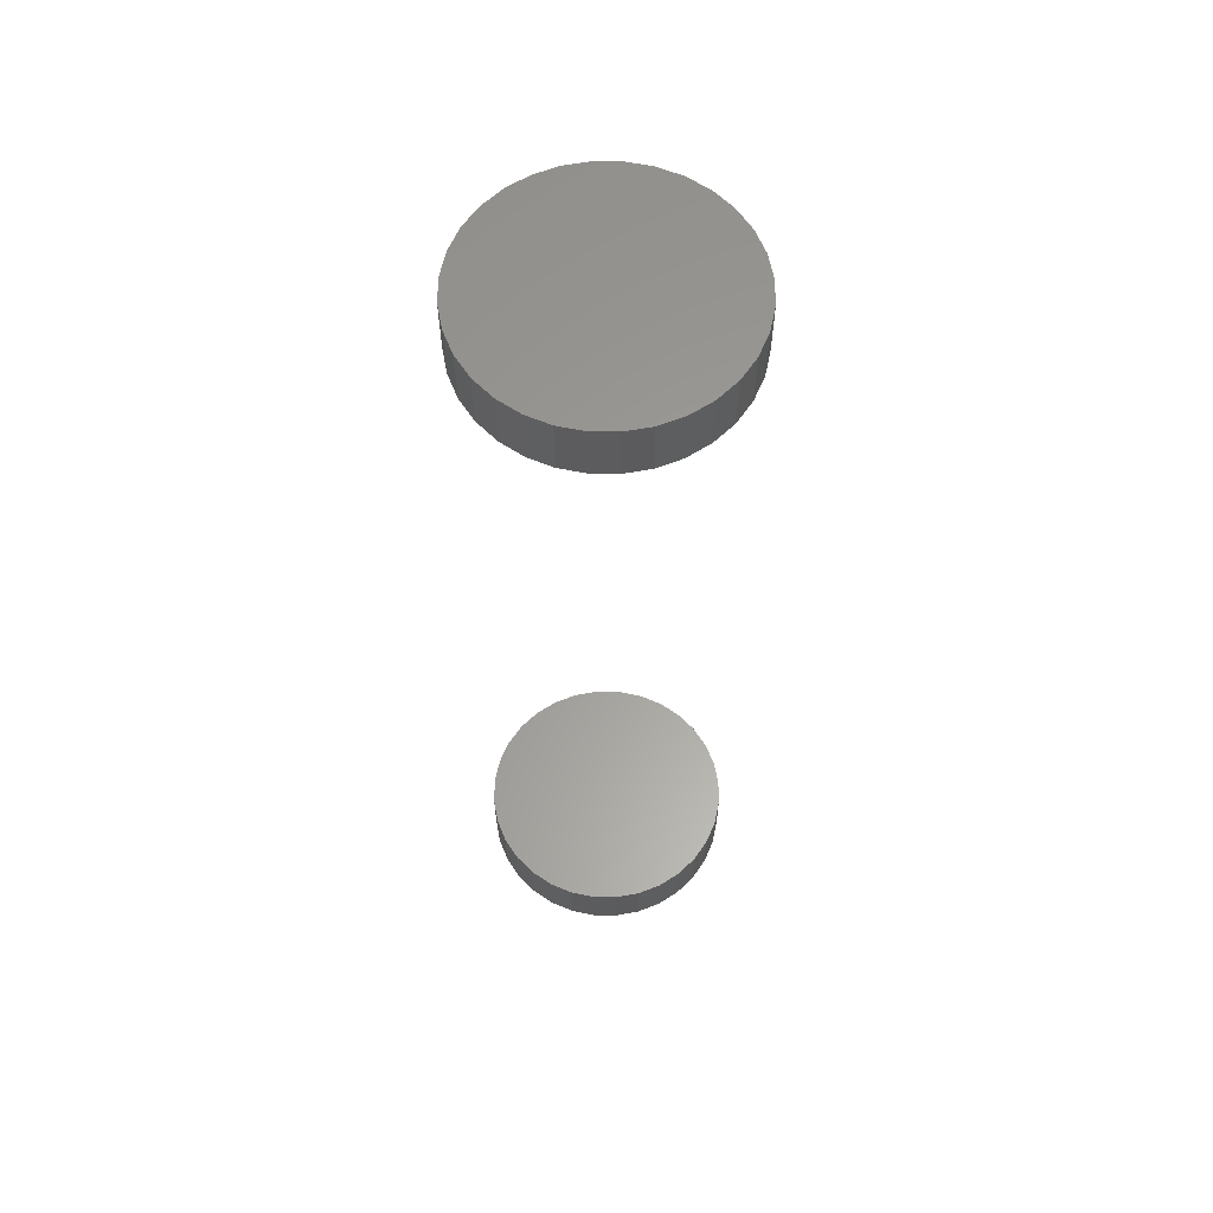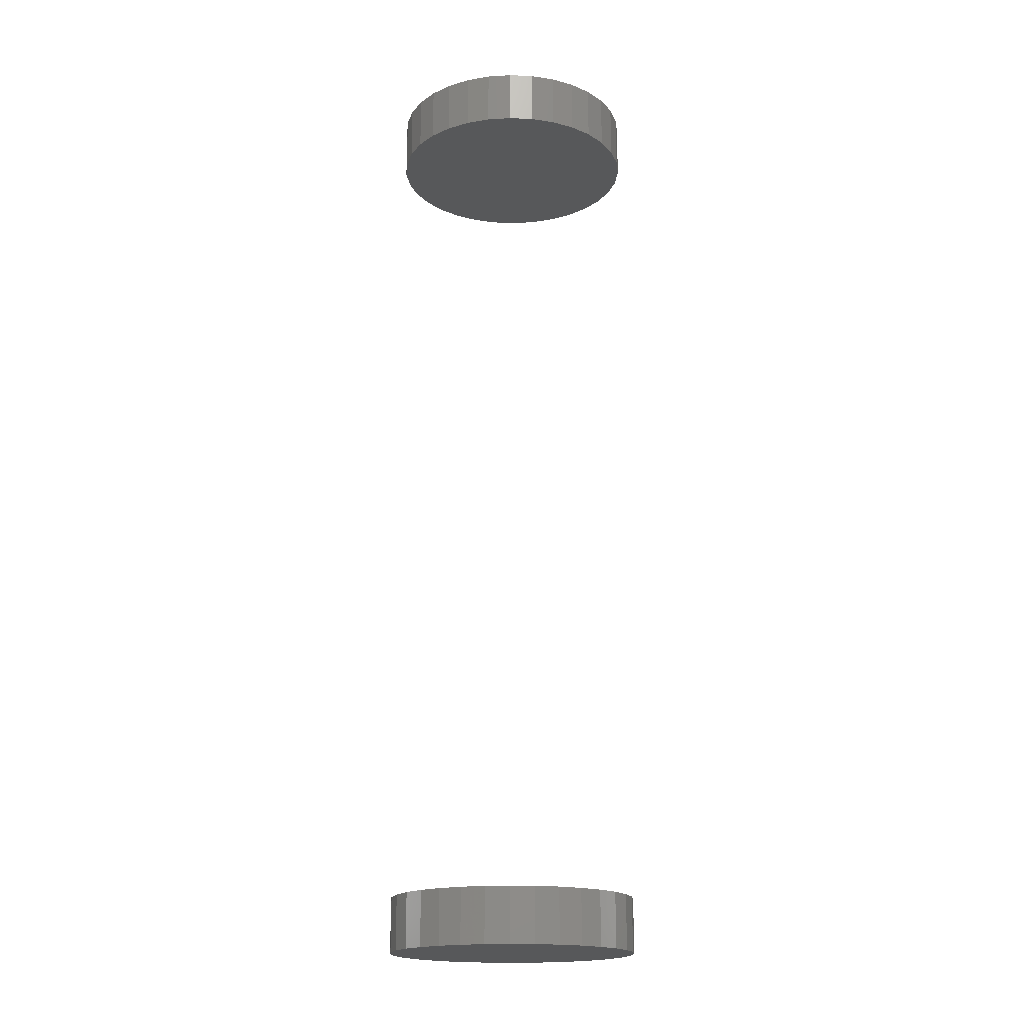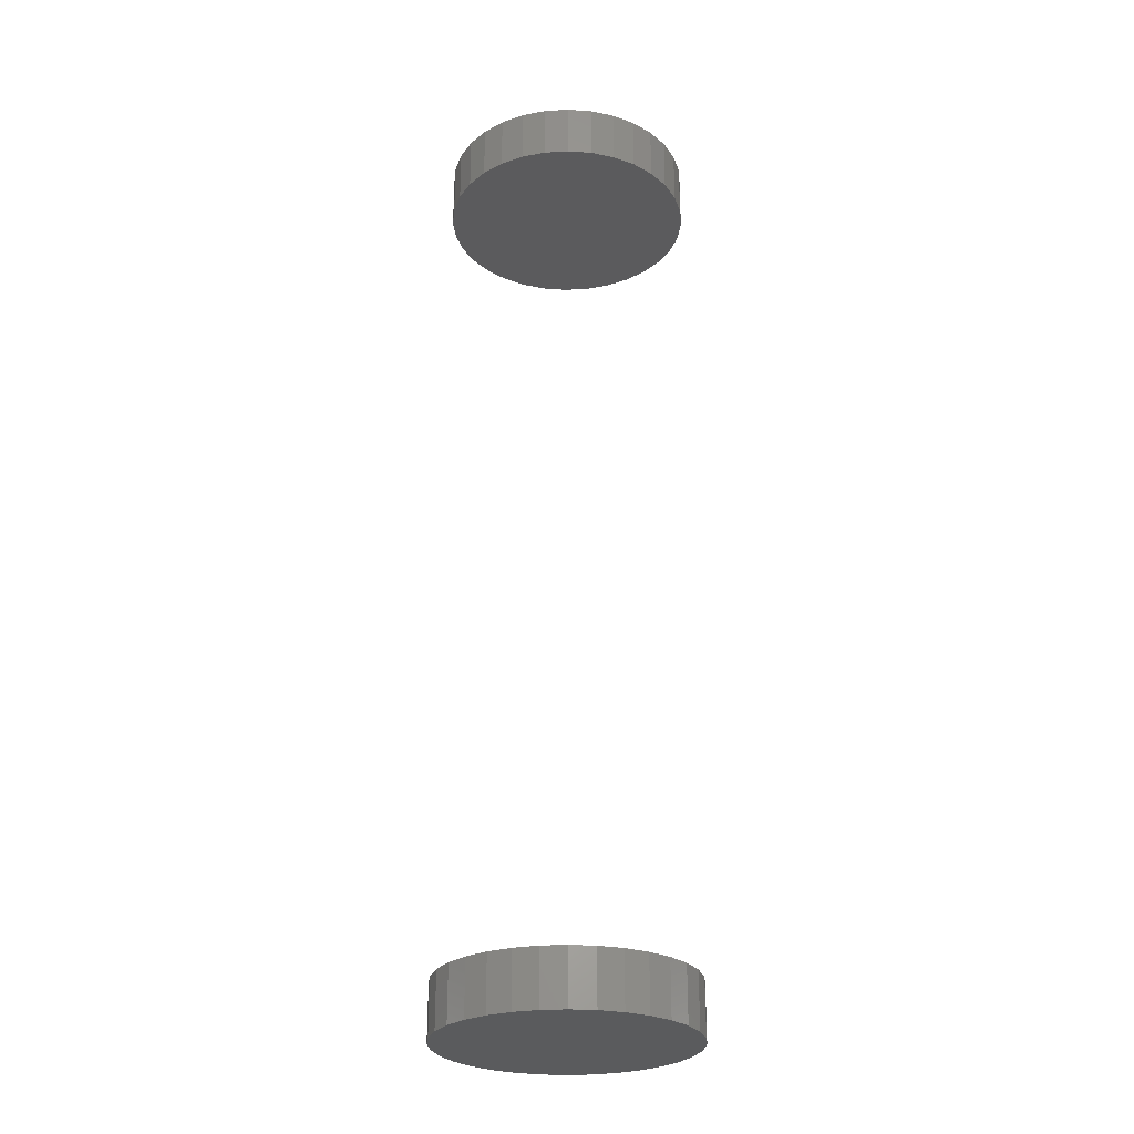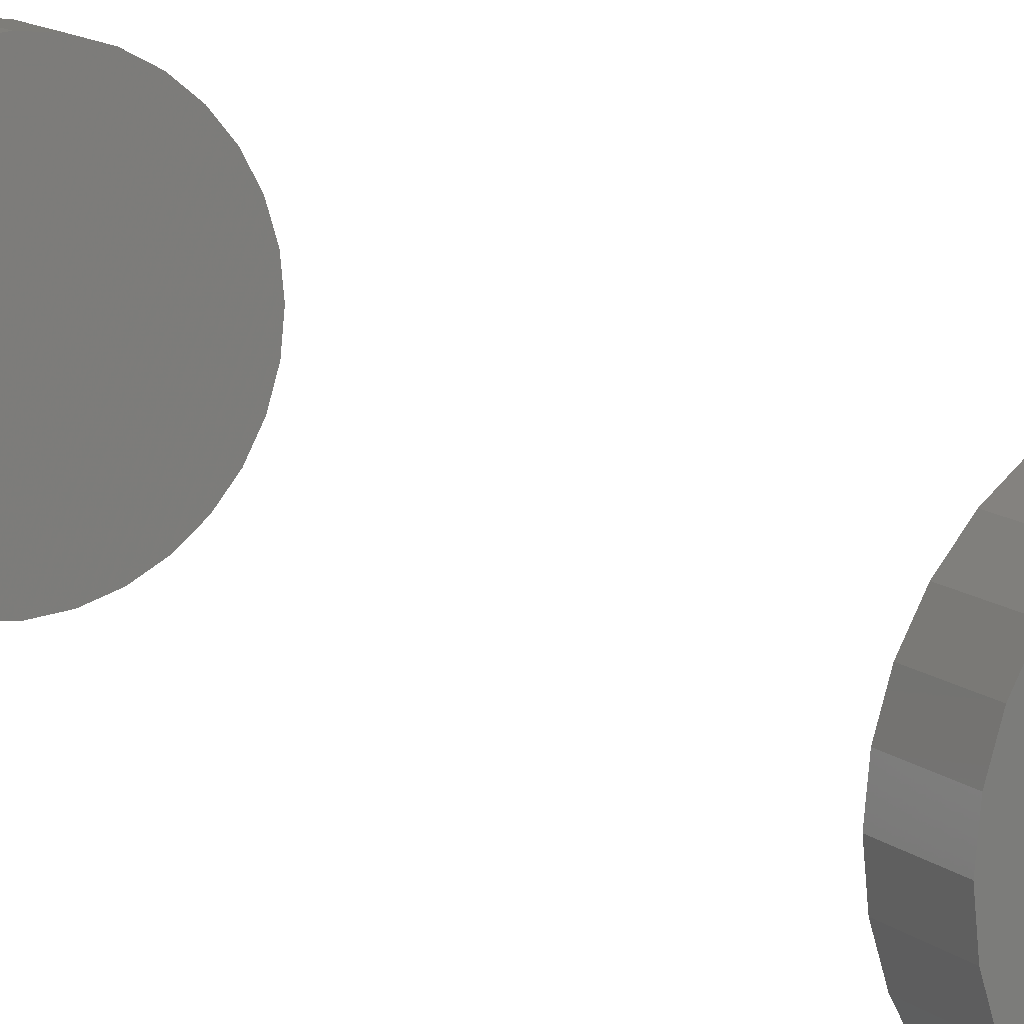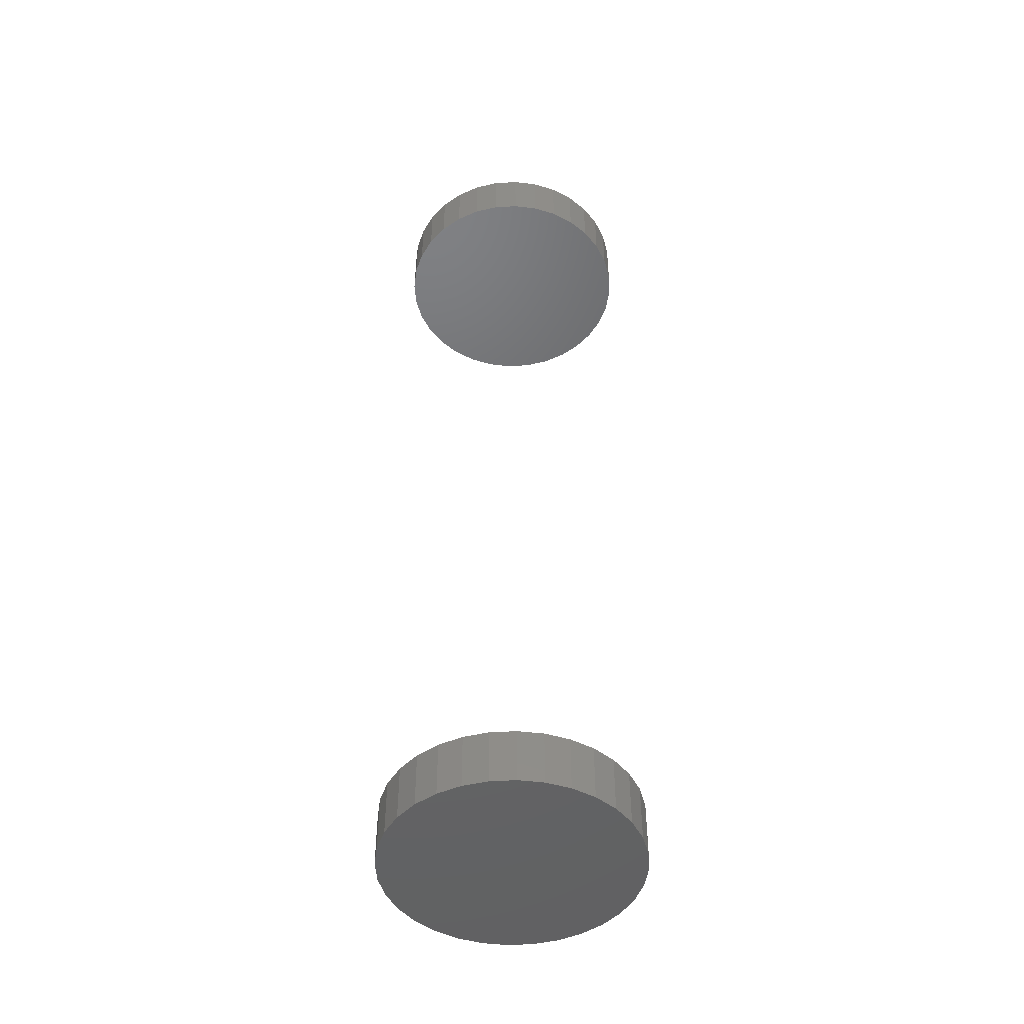
<metadata>
{"format":"stl","ext":"stl","renderer":"f3d","projection":"perspective","resolution":1024,"background":"white","views":[{"elev":60.8,"azim":-95.0,"up":"+Z"},{"elev":-18.3,"azim":169.7,"up":"+Z"},{"elev":-26.8,"azim":-23.0,"up":"+Z"},{"elev":12.0,"azim":-29.3,"up":"+Y"},{"elev":-47.3,"azim":178.0,"up":"+Z"}]}
</metadata>
<code>
# stl→obj: 128 verts, 248 faces
v -0.1016 -3.428e-17 0.7344
v -0.1016 -3.428e-17 0.7812
v -0.09951 0.02079 0.7344
v -0.09951 0.02079 0.7812
v -0.09345 0.04079 0.7344
v -0.09345 0.04079 0.7812
v -0.0836 0.05921 0.7344
v -0.0836 0.05921 0.7812
v -0.07035 0.07536 0.7344
v -0.07035 0.07536 0.7812
v -0.0542 0.08862 0.7344
v -0.0542 0.08862 0.7812
v -0.03577 0.09847 0.7344
v -0.03577 0.09847 0.7812
v -0.01578 0.1045 0.7344
v -0.01578 0.1045 0.7812
v 0.005016 0.1066 0.7344
v 0.005016 0.1066 0.7812
v 0.02581 0.1045 0.7344
v 0.02581 0.1045 0.7812
v 0.0458 0.09847 0.7344
v 0.0458 0.09847 0.7812
v 0.06423 0.08862 0.7344
v 0.06423 0.08862 0.7812
v 0.08038 0.07536 0.7344
v 0.08038 0.07536 0.7812
v 0.09363 0.05921 0.7344
v 0.09363 0.05921 0.7812
v 0.1035 0.04079 0.7344
v 0.1035 0.04079 0.7812
v 0.1095 0.02079 0.7344
v 0.1095 0.02079 0.7812
v 0.1116 -2.61e-17 0.7344
v 0.1116 0 0.7812
v -0.1016 -3.428e-17 -0.03125
v -0.1016 -3.428e-17 0.01562
v -0.09951 0.02079 -0.03125
v -0.09951 0.02079 0.01562
v -0.09345 0.04079 -0.03125
v -0.09345 0.04079 0.01562
v -0.0836 0.05921 -0.03125
v -0.0836 0.05921 0.01562
v -0.07035 0.07536 -0.03125
v -0.07035 0.07536 0.01562
v -0.0542 0.08862 -0.03125
v -0.0542 0.08862 0.01562
v -0.03577 0.09847 -0.03125
v -0.03577 0.09847 0.01562
v -0.01578 0.1045 -0.03125
v -0.01578 0.1045 0.01562
v 0.005016 0.1066 -0.03125
v 0.005016 0.1066 0.01562
v 0.02581 0.1045 -0.03125
v 0.02581 0.1045 0.01562
v 0.0458 0.09847 -0.03125
v 0.0458 0.09847 0.01562
v 0.06423 0.08862 -0.03125
v 0.06423 0.08862 0.01562
v 0.08038 0.07536 -0.03125
v 0.08038 0.07536 0.01562
v 0.09363 0.05921 -0.03125
v 0.09363 0.05921 0.01562
v 0.1035 0.04079 -0.03125
v 0.1035 0.04079 0.01562
v 0.1095 0.02079 -0.03125
v 0.1095 0.02079 0.01562
v 0.1116 -2.61e-17 -0.03125
v 0.1116 0 0.01562
v 0.1095 -0.02079 0.7344
v 0.1095 -0.02079 0.7812
v 0.1035 -0.04079 0.7344
v 0.1035 -0.04079 0.7812
v 0.09363 -0.05921 0.7344
v 0.09363 -0.05921 0.7812
v 0.08038 -0.07536 0.7344
v 0.08038 -0.07536 0.7812
v 0.06423 -0.08862 0.7344
v 0.06423 -0.08862 0.7812
v 0.0458 -0.09847 0.7344
v 0.0458 -0.09847 0.7812
v 0.02581 -0.1045 0.7344
v 0.02581 -0.1045 0.7812
v 0.005016 -0.1066 0.7344
v 0.005016 -0.1066 0.7812
v -0.01578 -0.1045 0.7344
v -0.01578 -0.1045 0.7812
v -0.03577 -0.09847 0.7344
v -0.03577 -0.09847 0.7812
v -0.0542 -0.08862 0.7344
v -0.0542 -0.08862 0.7812
v -0.07035 -0.07536 0.7344
v -0.07035 -0.07536 0.7812
v -0.0836 -0.05921 0.7344
v -0.0836 -0.05921 0.7812
v -0.09345 -0.04079 0.7344
v -0.09345 -0.04079 0.7812
v -0.09951 -0.02079 0.7344
v -0.09951 -0.02079 0.7812
v 0.1095 -0.02079 -0.03125
v 0.1095 -0.02079 0.01562
v 0.1035 -0.04079 -0.03125
v 0.1035 -0.04079 0.01562
v 0.09363 -0.05921 -0.03125
v 0.09363 -0.05921 0.01562
v 0.08038 -0.07536 -0.03125
v 0.08038 -0.07536 0.01562
v 0.06423 -0.08862 -0.03125
v 0.06423 -0.08862 0.01562
v 0.0458 -0.09847 -0.03125
v 0.0458 -0.09847 0.01562
v 0.02581 -0.1045 -0.03125
v 0.02581 -0.1045 0.01562
v 0.005016 -0.1066 -0.03125
v 0.005016 -0.1066 0.01562
v -0.01578 -0.1045 -0.03125
v -0.01578 -0.1045 0.01562
v -0.03577 -0.09847 -0.03125
v -0.03577 -0.09847 0.01562
v -0.0542 -0.08862 -0.03125
v -0.0542 -0.08862 0.01562
v -0.07035 -0.07536 -0.03125
v -0.07035 -0.07536 0.01562
v -0.0836 -0.05921 -0.03125
v -0.0836 -0.05921 0.01562
v -0.09345 -0.04079 -0.03125
v -0.09345 -0.04079 0.01562
v -0.09951 -0.02079 -0.03125
v -0.09951 -0.02079 0.01562
f 1 2 3
f 3 2 4
f 3 4 5
f 5 4 6
f 5 6 7
f 7 6 8
f 7 8 9
f 9 8 10
f 9 10 11
f 11 10 12
f 11 12 13
f 13 12 14
f 13 14 15
f 15 14 16
f 15 16 17
f 17 16 18
f 17 18 19
f 19 18 20
f 19 20 21
f 21 20 22
f 21 22 23
f 23 22 24
f 23 24 25
f 25 24 26
f 25 26 27
f 27 26 28
f 27 28 29
f 29 28 30
f 29 30 31
f 31 30 32
f 31 32 33
f 33 32 34
f 35 36 37
f 37 36 38
f 37 38 39
f 39 38 40
f 39 40 41
f 41 40 42
f 41 42 43
f 43 42 44
f 43 44 45
f 45 44 46
f 45 46 47
f 47 46 48
f 47 48 49
f 49 48 50
f 49 50 51
f 51 50 52
f 51 52 53
f 53 52 54
f 53 54 55
f 55 54 56
f 55 56 57
f 57 56 58
f 57 58 59
f 59 58 60
f 59 60 61
f 61 60 62
f 61 62 63
f 63 62 64
f 63 64 65
f 65 64 66
f 65 66 67
f 67 66 68
f 33 34 69
f 69 34 70
f 69 70 71
f 71 70 72
f 71 72 73
f 73 72 74
f 73 74 75
f 75 74 76
f 75 76 77
f 77 76 78
f 77 78 79
f 79 78 80
f 79 80 81
f 81 80 82
f 81 82 83
f 83 82 84
f 83 84 85
f 85 84 86
f 85 86 87
f 87 86 88
f 87 88 89
f 89 88 90
f 89 90 91
f 91 90 92
f 91 92 93
f 93 92 94
f 93 94 95
f 95 94 96
f 95 96 97
f 97 96 98
f 97 98 1
f 1 98 2
f 67 68 99
f 99 68 100
f 99 100 101
f 101 100 102
f 101 102 103
f 103 102 104
f 103 104 105
f 105 104 106
f 105 106 107
f 107 106 108
f 107 108 109
f 109 108 110
f 109 110 111
f 111 110 112
f 111 112 113
f 113 112 114
f 113 114 115
f 115 114 116
f 115 116 117
f 117 116 118
f 117 118 119
f 119 118 120
f 119 120 121
f 121 120 122
f 121 122 123
f 123 122 124
f 123 124 125
f 125 124 126
f 125 126 127
f 127 126 128
f 127 128 35
f 35 128 36
f 50 54 52
f 54 50 48
f 54 48 56
f 56 48 46
f 56 46 58
f 108 118 110
f 110 118 116
f 110 116 112
f 112 116 114
f 58 46 60
f 60 46 44
f 60 44 62
f 62 44 42
f 62 42 64
f 64 42 40
f 64 40 66
f 66 40 38
f 66 38 68
f 68 38 36
f 68 36 100
f 100 36 128
f 100 128 102
f 102 128 126
f 102 126 104
f 104 126 124
f 104 124 106
f 106 124 122
f 106 122 108
f 108 122 120
f 108 120 118
f 17 19 15
f 13 15 19
f 21 13 19
f 11 13 21
f 23 11 21
f 79 87 77
f 85 87 79
f 81 85 79
f 83 85 81
f 87 89 77
f 77 89 91
f 77 91 75
f 75 91 93
f 75 93 73
f 73 93 95
f 73 95 71
f 71 95 97
f 71 97 69
f 69 97 1
f 69 1 33
f 33 1 3
f 33 3 31
f 31 3 5
f 31 5 29
f 29 5 7
f 29 7 27
f 27 7 9
f 27 9 25
f 25 9 11
f 25 11 23
f 51 53 49
f 47 49 53
f 55 47 53
f 45 47 55
f 57 45 55
f 109 117 107
f 115 117 109
f 111 115 109
f 113 115 111
f 117 119 107
f 107 119 121
f 107 121 105
f 105 121 123
f 105 123 103
f 103 123 125
f 103 125 101
f 101 125 127
f 101 127 99
f 99 127 35
f 99 35 67
f 67 35 37
f 67 37 65
f 65 37 39
f 65 39 63
f 63 39 41
f 63 41 61
f 61 41 43
f 61 43 59
f 59 43 45
f 59 45 57
f 16 20 18
f 20 16 14
f 20 14 22
f 22 14 12
f 22 12 24
f 78 88 80
f 80 88 86
f 80 86 82
f 82 86 84
f 24 12 26
f 26 12 10
f 26 10 28
f 28 10 8
f 28 8 30
f 30 8 6
f 30 6 32
f 32 6 4
f 32 4 34
f 34 4 2
f 34 2 70
f 70 2 98
f 70 98 72
f 72 98 96
f 72 96 74
f 74 96 94
f 74 94 76
f 76 94 92
f 76 92 78
f 78 92 90
f 78 90 88

</code>
